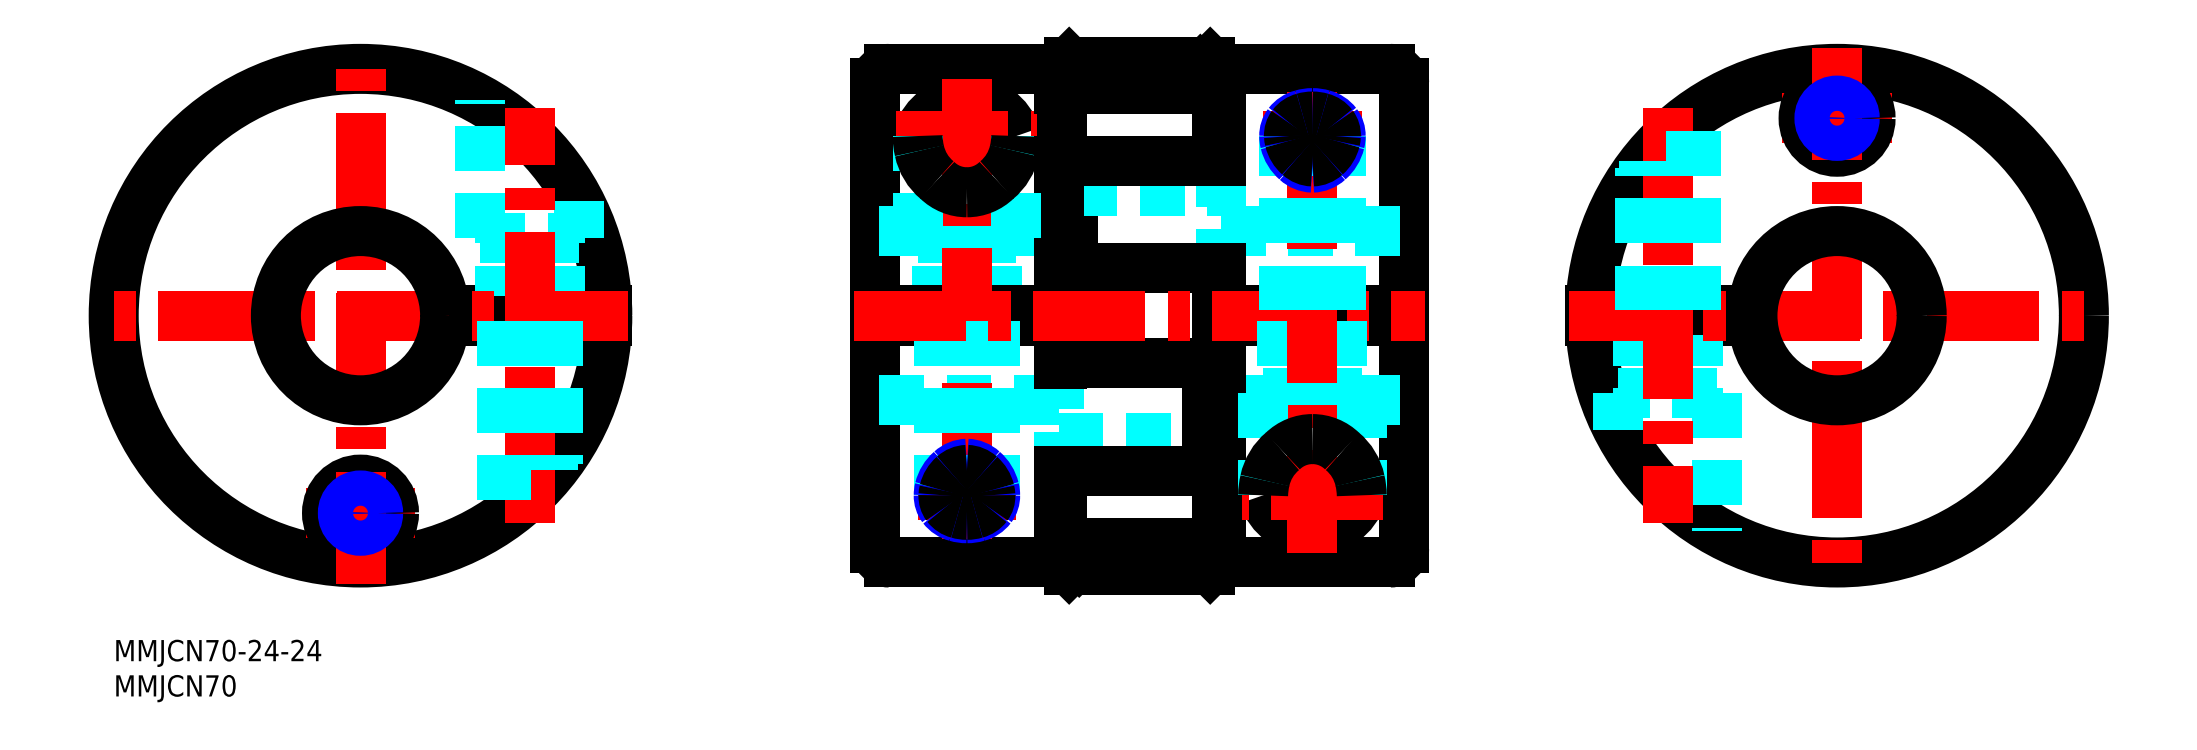
<metadata>
{"format":"dxf","ext":"dxf","renderer":"ezdxf+matplotlib","layout":"modelspace","background":"white","min_lineweight":24,"dpi":150}
</metadata>
<code>
0
SECTION
2
ENTITIES
0
INSERT
8
MSM_CONTINUOUS
2
*U2
10
0
20
0
30
0
0
INSERT
8
MSM_CONTINUOUS
2
*U3
10
0
20
0
30
0
0
LINE
8
MSM_CONTINUOUS
10
183
20
79
30
0
11
183
21
13
31
0
0
LINE
8
MSM_CONTINUOUS
10
108
20
13
30
0
11
108
21
79
31
0
0
CIRCLE
8
MSM_CONTINUOUS
10
244.4
20
46
30
0
40
35
0
ARC
8
MSM_CONTINUOUS
10
110
20
79
30
0
40
2
50
90
51
180
0
ARC
8
MSM_CONTINUOUS
10
110
20
13
30
0
40
2
50
180
51
270
0
ARC
8
MSM_CONTINUOUS
10
181
20
13
30
0
40
2
50
270
51
0
0
ARC
8
MSM_CONTINUOUS
10
181
20
79
30
0
40
2
50
0
51
90
0
CIRCLE
8
MSM_CONTINUOUS
10
35
20
46
30
0
40
35
0
LINE
8
MSM_DASHED
10
157
20
58
30
0
11
183
21
58
31
0
0
LINE
8
MSM_DASHED
10
157
20
34
30
0
11
183
21
34
31
0
0
LINE
8
MSM_CONTINUOUS
10
181
20
81
30
0
11
157
21
81
31
0
0
LINE
8
MSM_CONTINUOUS
10
157
20
52.6
30
0
11
157
21
13.8
31
0
0
LINE
8
MSM_DASHED
10
134
20
58
30
0
11
108
21
58
31
0
0
LINE
8
MSM_DASHED
10
134
20
34
30
0
11
108
21
34
31
0
0
LINE
8
MSM_CONTINUOUS
10
110
20
11
30
0
11
134
21
11
31
0
0
LINE
8
MSM_CONTINUOUS
10
136
20
67.98
30
0
11
136
21
52.75
31
0
0
LINE
8
MSM_DASHED
10
136
20
63.65
30
0
11
157
21
63.65
31
0
0
LINE
8
MSM_CONTINUOUS
10
157
20
67.83
30
0
11
157
21
81
31
0
0
LINE
8
MSM_DASHED
10
157
20
67.83
30
0
11
157
21
52.6
31
0
0
LINE
8
MSM_CONTINUOUS
10
134
20
11
30
0
11
134
21
24.21
31
0
0
LINE
8
MSM_DASHED
10
134
20
39.1
30
0
11
134
21
24.21
31
0
0
LINE
8
MSM_CONTINUOUS
10
134
20
78.2
30
0
11
134
21
39.1
31
0
0
LINE
8
MSM_DASHED
10
66
20
57
30
0
11
66
21
62.25
31
0
0
LINE
8
MSM_DASHED
10
52
20
57
30
0
11
52
21
76.59
31
0
0
LINE
8
MSM_CONTINUOUS
10
46.98
20
46.75
30
0
11
69.99
21
46.75
31
0
0
LINE
8
MSM_DASHED
10
63.25
20
46.75
30
0
11
63.25
21
57
31
0
0
LINE
8
MSM_DASHED
10
54.75
20
46.75
30
0
11
54.75
21
57
31
0
0
LINE
8
MSM_DASHED
10
52
20
57
30
0
11
66
21
57
31
0
0
LINE
8
MSM_DASHED
10
125.2
20
46.75
30
0
11
125.2
21
57
31
0
0
LINE
8
MSM_DASHED
10
116.8
20
46.75
30
0
11
116.8
21
57
31
0
0
LINE
8
MSM_DASHED
10
114
20
57
30
0
11
128
21
57
31
0
0
ARC
8
MSM_CONTINUOUS
10
121
20
69.25
30
0
40
7.346
50
17.65
51
162.4
0
LINE
8
MSM_CONTINUOUS
10
46.98
20
45.25
30
0
11
69.99
21
45.25
31
0
0
LINE
8
MSM_CONTINUOUS
10
157
20
46.75
30
0
11
183
21
46.75
31
0
0
LINE
8
MSM_CONTINUOUS
10
157
20
45.25
30
0
11
183
21
45.25
31
0
0
LINE
8
MSM_CONTINUOUS
10
134
20
46.75
30
0
11
108
21
46.75
31
0
0
LINE
8
MSM_CONTINUOUS
10
134
20
45.25
30
0
11
108
21
45.25
31
0
0
LINE
8
MSM_CONTINUOUS
10
136
20
11.9
30
0
11
136
21
13.8
31
0
0
LINE
8
MSM_CONTINUOUS
10
155
20
78.2
30
0
11
155
21
80.1
31
0
0
LINE
8
MSM_DASHED
10
134
20
28.65
30
0
11
155
21
28.65
31
0
0
LINE
8
MSM_CONTINUOUS
10
155.5
20
82
30
0
11
135.5
21
82
31
0
0
LINE
8
MSM_CONTINUOUS
10
110
20
81
30
0
11
154.1
21
81
31
0
0
LINE
8
MSM_CONTINUOUS
10
181
20
11
30
0
11
136.9
21
11
31
0
0
LINE
8
MSM_CENTER
10
59
20
16.54
30
0
11
59
21
75.46
31
0
0
LINE
8
MSM_CENTER
10
111
20
71.48
30
0
11
131
21
71.48
31
0
0
LINE
8
MSM_CENTER
10
114
20
20.52
30
0
11
128
21
20.52
31
0
0
LINE
8
MSM_CENTER
10
121
20
14.28
30
0
11
121
21
79.59
31
0
0
LINE
8
MSM_DASHED
10
128
20
57
30
0
11
128
21
71.48
31
0
0
LINE
8
MSM_DASHED
10
114
20
57
30
0
11
114
21
71.48
31
0
0
LINE
8
MSM_CONTINUOUS
10
134
20
24.02
30
0
11
157
21
24.02
31
0
0
LINE
8
MSM_CONTINUOUS
10
134
20
13.8
30
0
11
157
21
13.8
31
0
0
LINE
8
MSM_CONTINUOUS
10
134
20
39.25
30
0
11
157
21
39.25
31
0
0
LINE
8
MSM_CONTINUOUS
10
134
20
52.75
30
0
11
157
21
52.75
31
0
0
LINE
8
MSM_CONTINUOUS
10
134
20
67.98
30
0
11
157
21
67.98
31
0
0
LINE
8
MSM_CONTINUOUS
10
134
20
78.2
30
0
11
157
21
78.2
31
0
0
LINE
8
MSM_CONTINUOUS
10
134.5
20
78.2
30
0
11
134.5
21
67.98
31
0
0
LINE
8
MSM_CONTINUOUS
10
134.5
20
52.75
30
0
11
134.5
21
39.1
31
0
0
LINE
8
MSM_CONTINUOUS
10
156.5
20
52.6
30
0
11
156.5
21
39.25
31
0
0
LINE
8
MSM_CONTINUOUS
10
156.5
20
24.02
30
0
11
156.5
21
13.8
31
0
0
LINE
8
MSM_CONTINUOUS
10
154.1
20
81
30
0
11
155
21
80.1
31
0
0
LINE
8
MSM_CONTINUOUS
10
135.5
20
82
30
0
11
134.5
21
81
31
0
0
LINE
8
MSM_CONTINUOUS
10
155.5
20
82
30
0
11
156.5
21
81
31
0
0
LINE
8
MSM_CONTINUOUS
10
156.5
20
81
30
0
11
156.5
21
67.98
31
0
0
LINE
8
MSM_CONTINUOUS
10
136
20
11.9
30
0
11
136.9
21
10.97
31
0
0
LINE
8
MSM_CONTINUOUS
10
135.5
20
10
30
0
11
155.5
21
10
31
0
0
LINE
8
MSM_CONTINUOUS
10
155.5
20
10
30
0
11
156.5
21
11
31
0
0
LINE
8
MSM_CONTINUOUS
10
135.5
20
10
30
0
11
134.5
21
11
31
0
0
LINE
8
MSM_CONTINUOUS
10
134.5
20
11
30
0
11
134.5
21
24.02
31
0
0
LINE
8
MSM_CONTINUOUS
10
155
20
24.02
30
0
11
155
21
39.25
31
0
0
LINE
8
MSM_CENTER
10
27.25
20
18
30
0
11
42.75
21
18
31
0
0
CIRCLE
8
MSM_CONTINUOUS
10
35
20
18
30
0
40
4.75
0
LINE
8
MSM_CENTER
10
73
20
46
30
0
11
-3
21
46
31
0
0
LINE
8
MSM_CENTER
10
35
20
8
30
0
11
35
21
84
31
0
0
CIRCLE
8
MSM_CONTINUOUS
10
35
20
18
30
0
40
2.067
0
CIRCLE
8
MSM_NARROW
10
35
20
18
30
0
40
2.5
0
LINE
8
MSM_DASHED
10
55.68
20
45.25
30
0
11
55.68
21
17.76
31
0
0
LINE
8
MSM_DASHED
10
55
20
45.25
30
0
11
55
21
17.28
31
0
0
LINE
8
MSM_DASHED
10
63
20
45.25
30
0
11
63
21
25
31
0
0
LINE
8
MSM_DASHED
10
62.32
20
45.25
30
0
11
62.32
21
24.13
31
0
0
LINE
8
MSM_DASHED
10
117.7
20
45.25
30
0
11
117.7
21
20.52
31
0
0
LINE
8
MSM_DASHED
10
117
20
45.25
30
0
11
117
21
20.52
31
0
0
LINE
8
MSM_DASHED
10
125
20
45.25
30
0
11
125
21
20.52
31
0
0
LINE
8
MSM_DASHED
10
124.3
20
45.25
30
0
11
124.3
21
20.52
31
0
0
ARC
8
MSM_NARROW
10
121.1
20
21.42
30
0
40
3.581
50
92
51
132.5
0
ARC
8
MSM_NARROW
10
121
20
20.51
30
0
40
3.951
50
166.2
51
179.8
0
ARC
8
MSM_NARROW
10
122.1
20
20.23
30
0
40
5.092
50
131.1
51
166.1
0
ARC
8
MSM_NARROW
10
119.9
20
20.48
30
0
40
2.884
50
179.1
51
216.5
0
ARC
8
MSM_NARROW
10
121
20
22.38
30
0
40
5.1
50
253
51
270.4
0
ARC
8
MSM_NARROW
10
120.4
20
20.92
30
0
40
3.537
50
217.7
51
255.5
0
ARC
8
MSM_NARROW
10
120.9
20
21.42
30
0
40
3.581
50
47.52
51
88
0
ARC
8
MSM_NARROW
10
121
20
20.51
30
0
40
3.951
50
0.2076
51
13.8
0
ARC
8
MSM_NARROW
10
119.9
20
20.23
30
0
40
5.092
50
13.92
51
48.87
0
ARC
8
MSM_NARROW
10
122.1
20
20.48
30
0
40
2.884
50
323.5
51
0.9127
0
ARC
8
MSM_NARROW
10
121
20
22.38
30
0
40
5.1
50
269.6
51
287
0
ARC
8
MSM_NARROW
10
121.6
20
20.92
30
0
40
3.537
50
284.5
51
322.3
0
ARC
8
MSM_CONTINUOUS
10
121.1
20
21.15
30
0
40
2.975
50
92
51
132.5
0
ARC
8
MSM_CONTINUOUS
10
121.3
20
20.34
30
0
40
3.605
50
166.5
51
177
0
ARC
8
MSM_CONTINUOUS
10
121.9
20
20.16
30
0
40
4.231
50
131.1
51
166.1
0
ARC
8
MSM_CONTINUOUS
10
120.9
20
21.15
30
0
40
2.975
50
47.52
51
88
0
ARC
8
MSM_CONTINUOUS
10
120.7
20
20.34
30
0
40
3.605
50
2.962
51
13.49
0
ARC
8
MSM_CONTINUOUS
10
120.1
20
20.16
30
0
40
4.231
50
13.92
51
48.87
0
ARC
8
MSM_CONTINUOUS
10
120.1
20
20.43
30
0
40
2.413
50
177.7
51
216.5
0
ARC
8
MSM_CONTINUOUS
10
121
20
22
30
0
40
4.237
50
253
51
270.4
0
ARC
8
MSM_CONTINUOUS
10
120.5
20
20.79
30
0
40
2.939
50
217.7
51
255.5
0
ARC
8
MSM_CONTINUOUS
10
121.9
20
20.43
30
0
40
2.413
50
323.5
51
2.295
0
ARC
8
MSM_CONTINUOUS
10
121
20
22
30
0
40
4.237
50
269.6
51
287
0
ARC
8
MSM_CONTINUOUS
10
121.5
20
20.79
30
0
40
2.939
50
284.5
51
322.3
0
ARC
8
MSM_CONTINUOUS
10
123.9
20
71.65
30
0
40
9.884
50
181
51
193.3
0
ARC
8
MSM_CONTINUOUS
10
121
20
69.54
30
0
40
6.035
50
225.5
51
270
0
ARC
8
MSM_CONTINUOUS
10
121.4
20
70.86
30
0
40
7.305
50
191.7
51
230.5
0
ARC
8
MSM_CONTINUOUS
10
118.1
20
71.65
30
0
40
9.884
50
346.7
51
359
0
ARC
8
MSM_CONTINUOUS
10
121
20
69.54
30
0
40
6.035
50
270
51
314.5
0
ARC
8
MSM_CONTINUOUS
10
120.6
20
70.86
30
0
40
7.305
50
309.5
51
348.3
0
LINE
8
MSM_DASHED
10
213.4
20
35
30
0
11
213.4
21
29.75
31
0
0
LINE
8
MSM_DASHED
10
227.4
20
35
30
0
11
227.4
21
15.41
31
0
0
LINE
8
MSM_CONTINUOUS
10
232.4
20
45.25
30
0
11
209.4
21
45.25
31
0
0
LINE
8
MSM_DASHED
10
216.1
20
45.25
30
0
11
216.1
21
35
31
0
0
LINE
8
MSM_DASHED
10
224.6
20
45.25
30
0
11
224.6
21
35
31
0
0
LINE
8
MSM_DASHED
10
227.4
20
35
30
0
11
213.4
21
35
31
0
0
LINE
8
MSM_CONTINUOUS
10
232.4
20
46.75
30
0
11
209.4
21
46.75
31
0
0
LINE
8
MSM_CENTER
10
220.4
20
75.46
30
0
11
220.4
21
16.54
31
0
0
LINE
8
MSM_CENTER
10
252.2
20
74
30
0
11
236.6
21
74
31
0
0
CIRCLE
8
MSM_CONTINUOUS
10
244.4
20
74
30
0
40
4.75
0
LINE
8
MSM_CENTER
10
206.4
20
46
30
0
11
282.4
21
46
31
0
0
LINE
8
MSM_CENTER
10
244.4
20
84
30
0
11
244.4
21
8
31
0
0
CIRCLE
8
MSM_CONTINUOUS
10
244.4
20
74
30
0
40
2.067
0
CIRCLE
8
MSM_NARROW
10
244.4
20
74
30
0
40
2.5
0
LINE
8
MSM_DASHED
10
223.7
20
46.75
30
0
11
223.7
21
74.24
31
0
0
LINE
8
MSM_DASHED
10
224.4
20
46.75
30
0
11
224.4
21
74.72
31
0
0
LINE
8
MSM_DASHED
10
216.4
20
46.75
30
0
11
216.4
21
67
31
0
0
LINE
8
MSM_DASHED
10
217.1
20
46.75
30
0
11
217.1
21
67.87
31
0
0
LINE
8
MSM_CENTER
10
105
20
46
30
0
11
186
21
46
31
0
0
LINE
8
MSM_DASHED
10
165.7
20
45.25
30
0
11
165.7
21
35
31
0
0
LINE
8
MSM_DASHED
10
174.2
20
45.25
30
0
11
174.2
21
35
31
0
0
LINE
8
MSM_DASHED
10
177
20
35
30
0
11
163
21
35
31
0
0
ARC
8
MSM_CONTINUOUS
10
170
20
22.75
30
0
40
7.346
50
197.6
51
342.4
0
LINE
8
MSM_CENTER
10
180
20
20.52
30
0
11
160
21
20.52
31
0
0
LINE
8
MSM_CENTER
10
177
20
71.48
30
0
11
163
21
71.48
31
0
0
LINE
8
MSM_CENTER
10
170
20
77.72
30
0
11
170
21
12.41
31
0
0
LINE
8
MSM_DASHED
10
163
20
35
30
0
11
163
21
20.52
31
0
0
LINE
8
MSM_DASHED
10
177
20
35
30
0
11
177
21
20.52
31
0
0
LINE
8
MSM_DASHED
10
173.3
20
46.75
30
0
11
173.3
21
71.48
31
0
0
LINE
8
MSM_DASHED
10
174
20
46.75
30
0
11
174
21
71.48
31
0
0
LINE
8
MSM_DASHED
10
166
20
46.75
30
0
11
166
21
71.48
31
0
0
LINE
8
MSM_DASHED
10
166.7
20
46.75
30
0
11
166.7
21
71.48
31
0
0
ARC
8
MSM_NARROW
10
169.9
20
70.58
30
0
40
3.581
50
272
51
312.5
0
ARC
8
MSM_NARROW
10
170
20
71.49
30
0
40
3.951
50
346.2
51
359.8
0
ARC
8
MSM_NARROW
10
168.9
20
71.77
30
0
40
5.092
50
311.1
51
346.1
0
ARC
8
MSM_NARROW
10
171.1
20
71.52
30
0
40
2.884
50
359.1
51
36.54
0
ARC
8
MSM_NARROW
10
170
20
69.62
30
0
40
5.1
50
73.03
51
90.35
0
ARC
8
MSM_NARROW
10
170.6
20
71.08
30
0
40
3.537
50
37.68
51
75.5
0
ARC
8
MSM_NARROW
10
170.1
20
70.58
30
0
40
3.581
50
227.5
51
268
0
ARC
8
MSM_NARROW
10
170
20
71.49
30
0
40
3.951
50
180.2
51
193.8
0
ARC
8
MSM_NARROW
10
171.1
20
71.77
30
0
40
5.092
50
193.9
51
228.9
0
ARC
8
MSM_NARROW
10
168.9
20
71.52
30
0
40
2.884
50
143.5
51
180.9
0
ARC
8
MSM_NARROW
10
170
20
69.62
30
0
40
5.1
50
89.65
51
107
0
ARC
8
MSM_NARROW
10
169.4
20
71.08
30
0
40
3.537
50
104.5
51
142.3
0
ARC
8
MSM_CONTINUOUS
10
169.9
20
70.85
30
0
40
2.975
50
272
51
312.5
0
ARC
8
MSM_CONTINUOUS
10
169.7
20
71.66
30
0
40
3.605
50
346.5
51
357
0
ARC
8
MSM_CONTINUOUS
10
169.1
20
71.84
30
0
40
4.231
50
311.1
51
346.1
0
ARC
8
MSM_CONTINUOUS
10
170.1
20
70.85
30
0
40
2.975
50
227.5
51
268
0
ARC
8
MSM_CONTINUOUS
10
170.3
20
71.66
30
0
40
3.605
50
183
51
193.5
0
ARC
8
MSM_CONTINUOUS
10
170.9
20
71.84
30
0
40
4.231
50
193.9
51
228.9
0
ARC
8
MSM_CONTINUOUS
10
170.9
20
71.57
30
0
40
2.413
50
357.7
51
36.48
0
ARC
8
MSM_CONTINUOUS
10
170
20
70
30
0
40
4.237
50
73.03
51
90.35
0
ARC
8
MSM_CONTINUOUS
10
170.5
20
71.21
30
0
40
2.939
50
37.68
51
75.5
0
ARC
8
MSM_CONTINUOUS
10
169.1
20
71.57
30
0
40
2.413
50
143.5
51
182.3
0
ARC
8
MSM_CONTINUOUS
10
170
20
70
30
0
40
4.237
50
89.65
51
107
0
ARC
8
MSM_CONTINUOUS
10
169.5
20
71.21
30
0
40
2.939
50
104.5
51
142.3
0
ARC
8
MSM_CONTINUOUS
10
167.1
20
20.35
30
0
40
9.884
50
1.028
51
13.26
0
ARC
8
MSM_CONTINUOUS
10
170
20
22.46
30
0
40
6.035
50
45.53
51
90.04
0
ARC
8
MSM_CONTINUOUS
10
169.6
20
21.14
30
0
40
7.305
50
11.68
51
50.48
0
ARC
8
MSM_CONTINUOUS
10
172.9
20
20.35
30
0
40
9.884
50
166.7
51
179
0
ARC
8
MSM_CONTINUOUS
10
170
20
22.46
30
0
40
6.035
50
89.96
51
134.5
0
ARC
8
MSM_CONTINUOUS
10
170.4
20
21.14
30
0
40
7.305
50
129.5
51
168.3
0
CIRCLE
8
MSM_CONTINUOUS
10
35
20
46
30
0
40
12
0
CIRCLE
8
MSM_CONTINUOUS
10
244.4
20
46
30
0
40
12
0
ENDSEC
0
EOF

</code>
